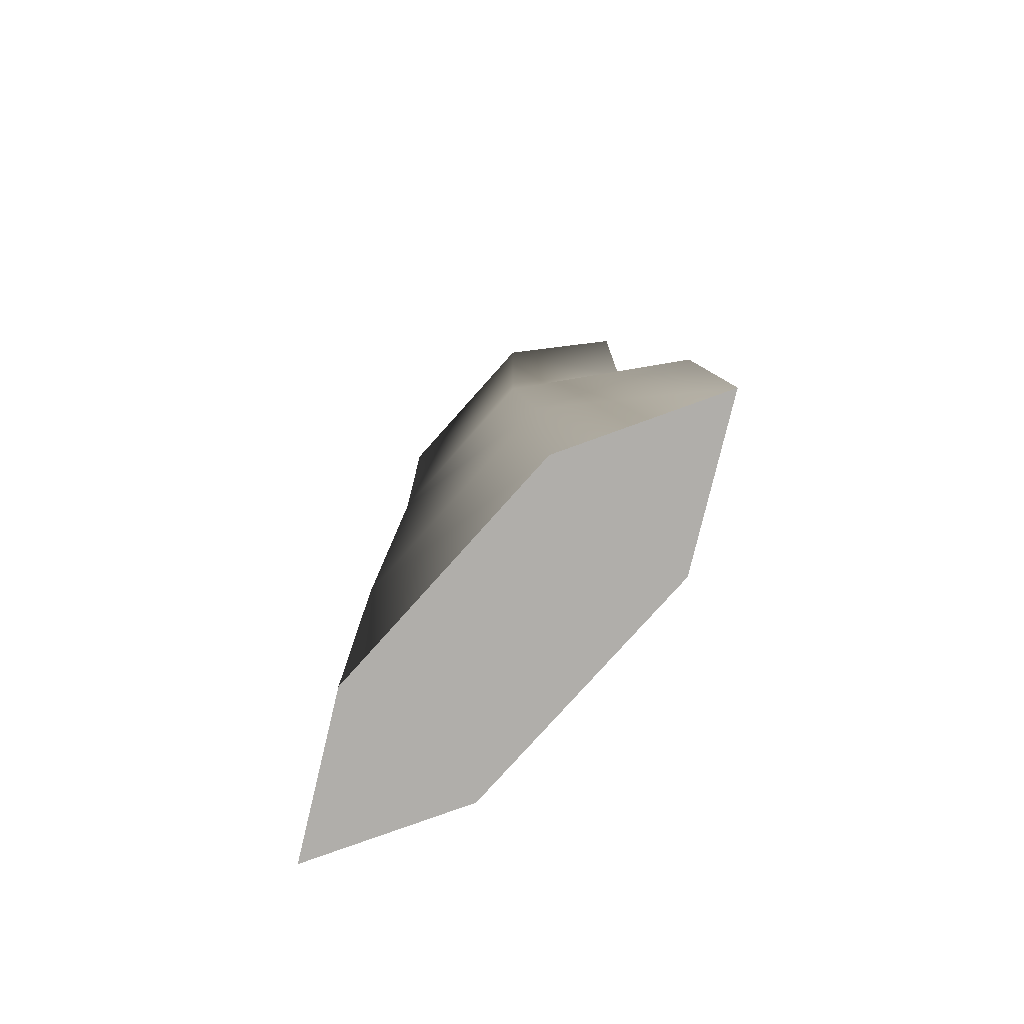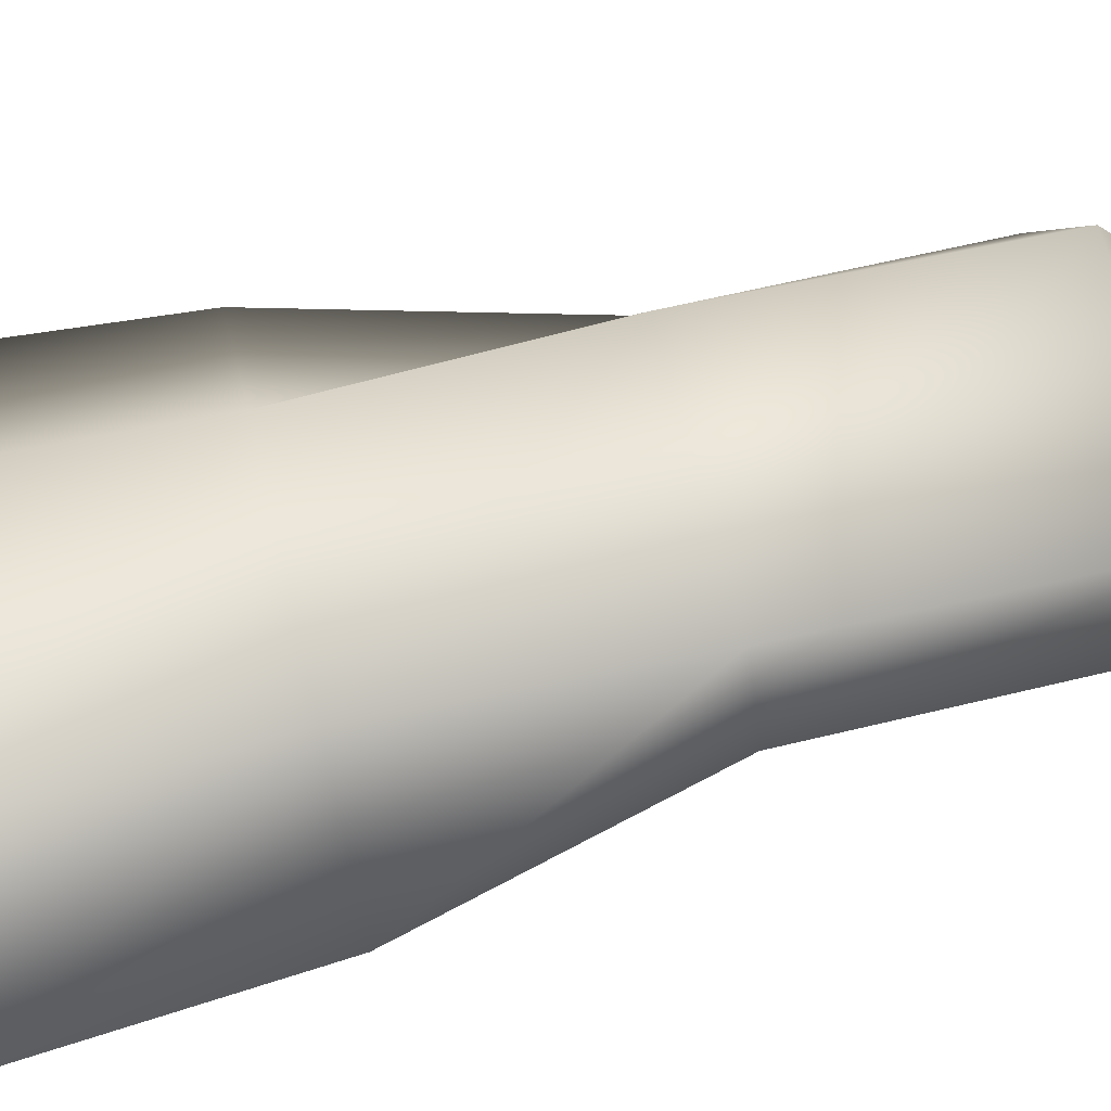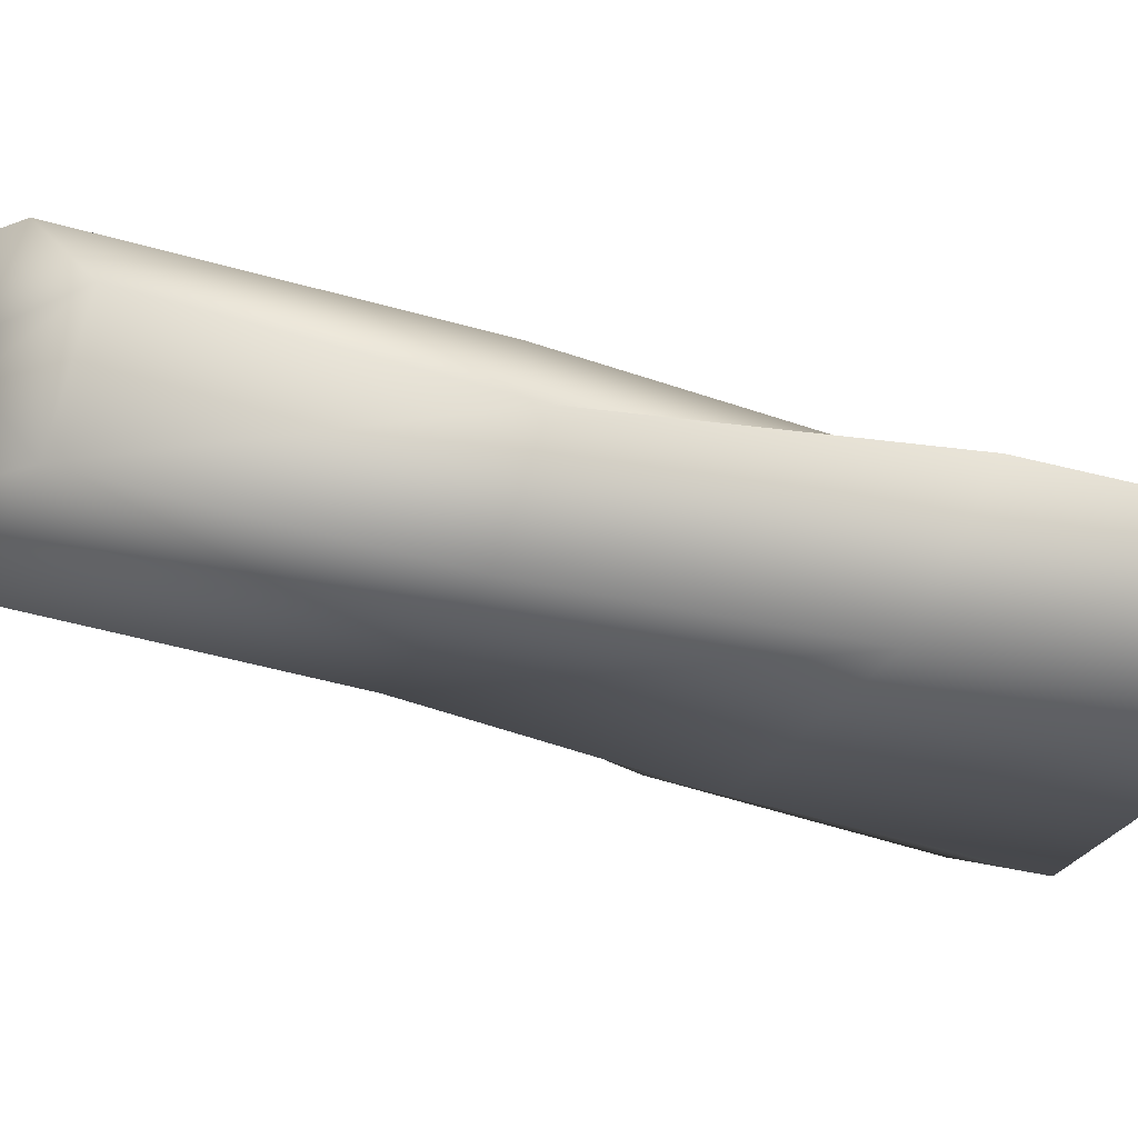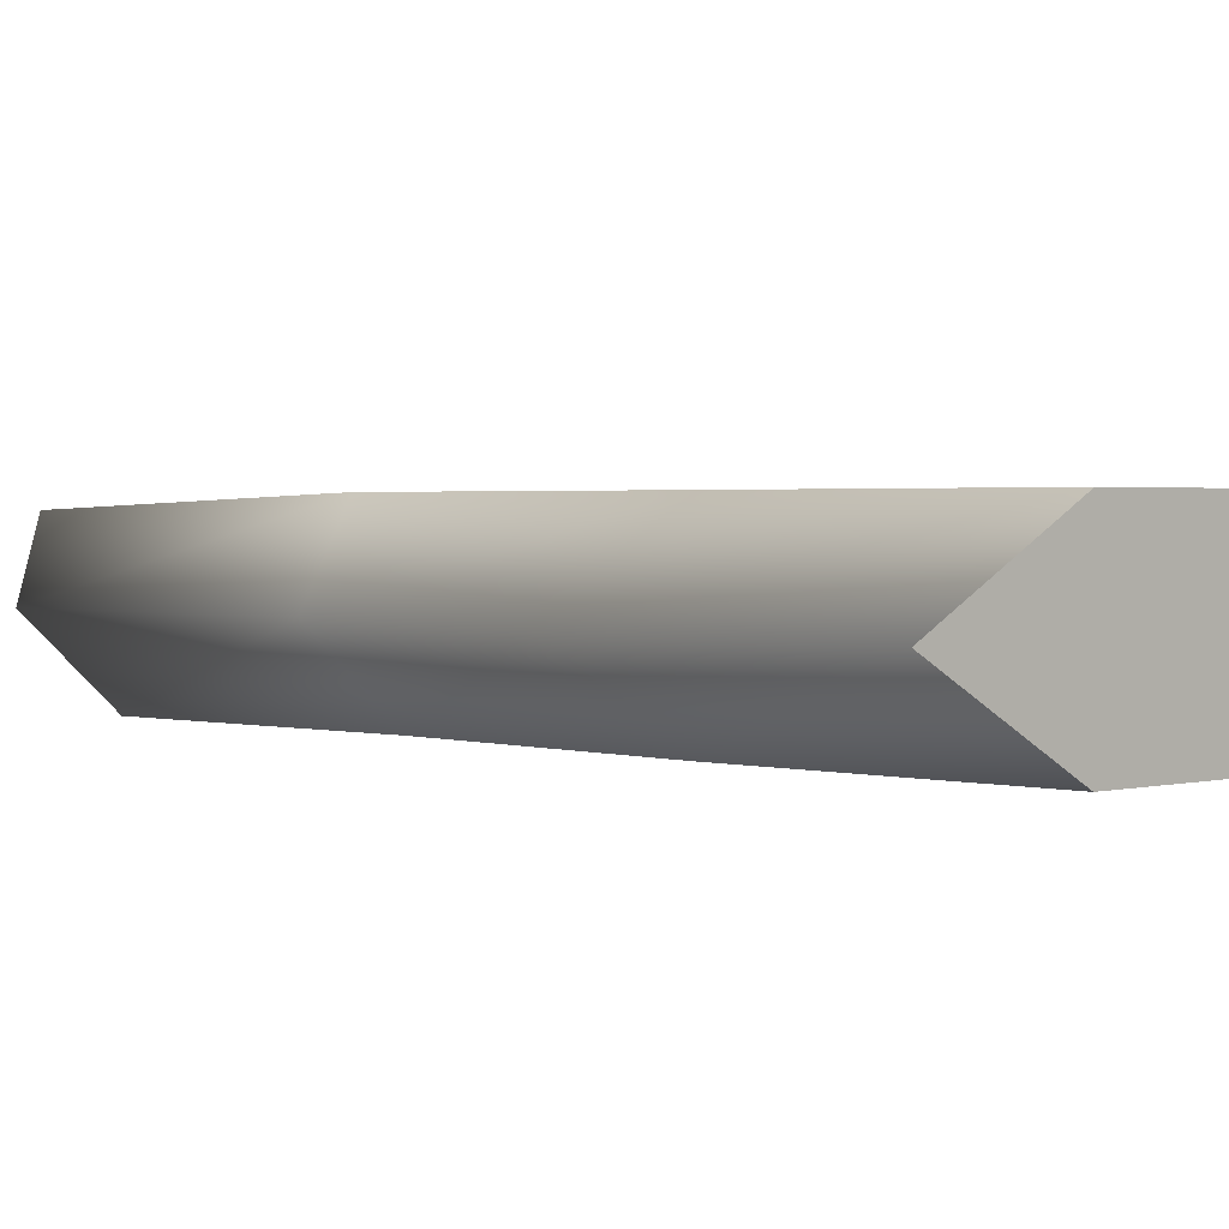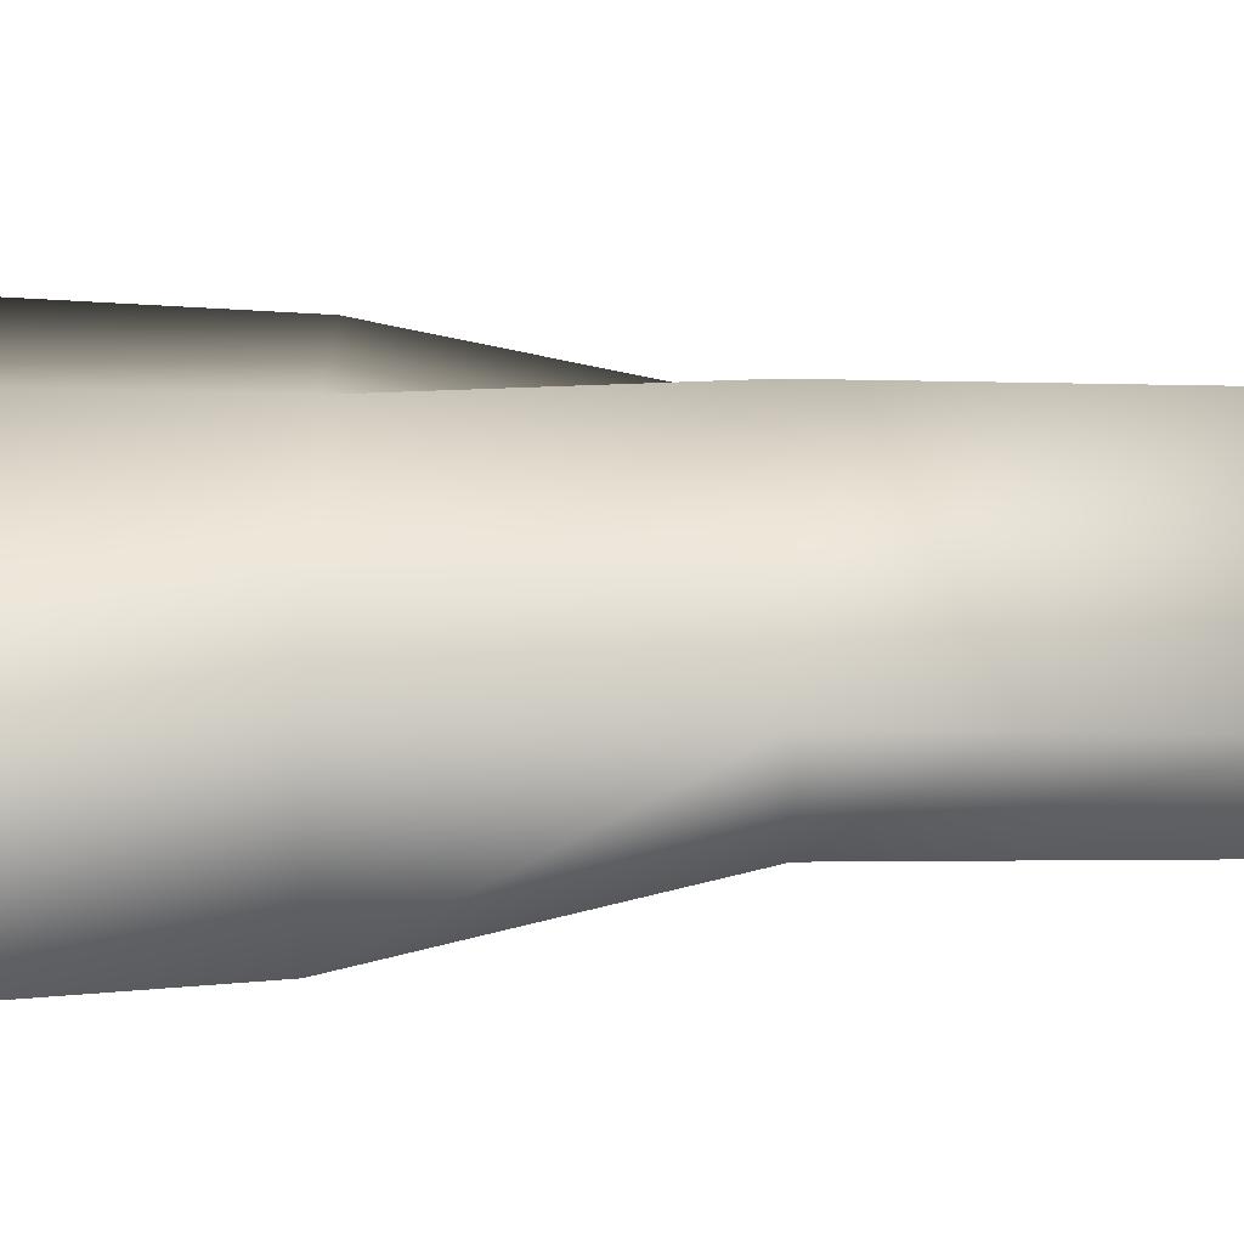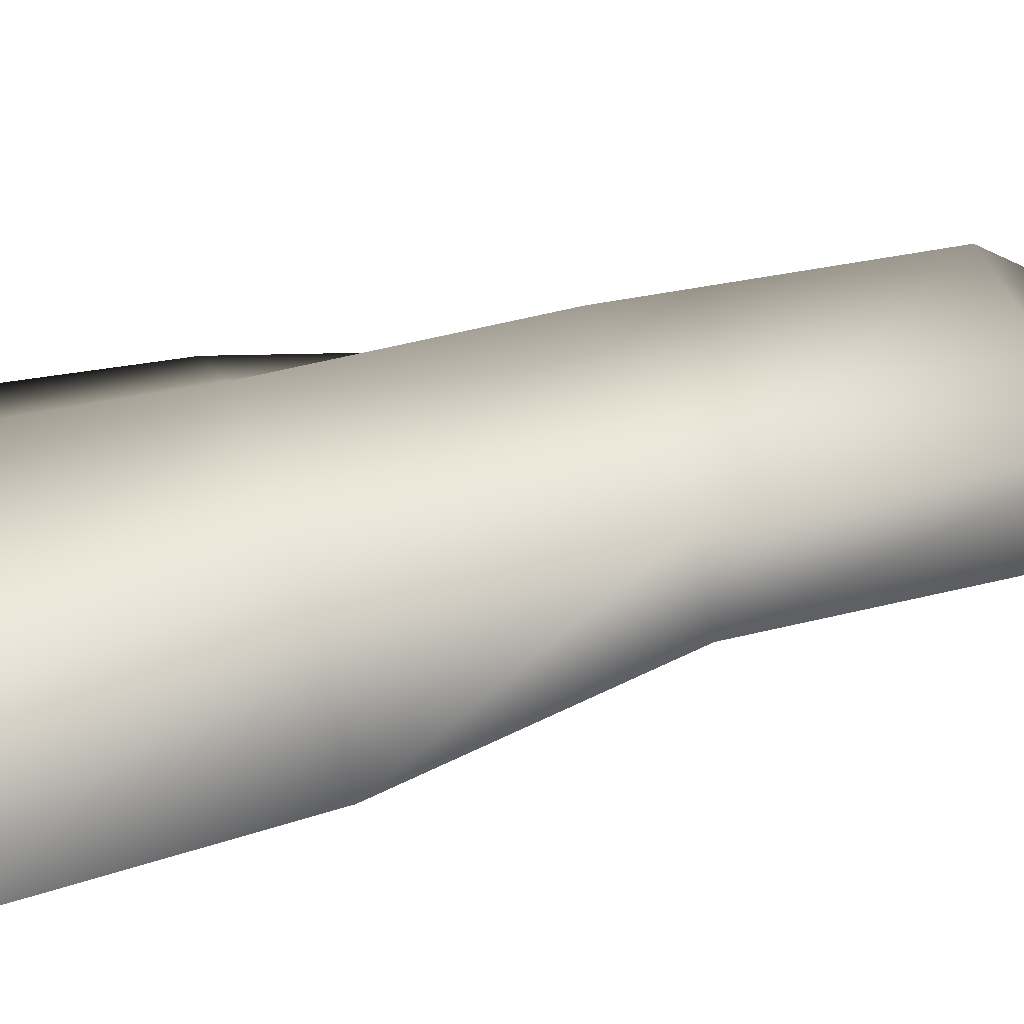
<metadata>
{"format":"obj","ext":"obj","renderer":"f3d","projection":"perspective","resolution":1024,"background":"white","views":[{"elev":-77.8,"azim":-131.7,"up":"+Y"},{"elev":63.6,"azim":76.3,"up":"+Z"},{"elev":-30.7,"azim":-116.1,"up":"+Z"},{"elev":1.7,"azim":-45.1,"up":"+Z"},{"elev":54.3,"azim":89.6,"up":"+Z"},{"elev":42.0,"azim":73.2,"up":"+Z"}]}
</metadata>
<code>
v 25 -82 -6
v 12 -82 1
v 0 -82 -6
v 12 -82 1
v -12 -82 1
v 0 -82 -6
v -12 -82 1
v -25 -82 -6
v 0 -82 -6
v -25 -82 -6
v -12 -82 -13
v 0 -82 -6
v -12 -82 -13
v 12 -82 -13
v 0 -82 -6
v 12 -82 -13
v 25 -82 -6
v 0 -82 -6
v 23 -56 -6
v 11 -56 1
v 25 -82 -6
v 11 -56 1
v 12 -82 1
v 25 -82 -6
v -11 -56 1
v -23 -56 -6
v -12 -82 1
v -23 -56 -6
v -25 -82 -6
v -12 -82 1
v -23 -56 -6
v -11 -56 -13
v -25 -82 -6
v -11 -56 -13
v -12 -82 -13
v -25 -82 -6
v -11 -56 -13
v 11 -56 -13
v -12 -82 -13
v 11 -56 -13
v 12 -82 -13
v -12 -82 -13
v 11 -56 -13
v 23 -56 -6
v 12 -82 -13
v 23 -56 -6
v 25 -82 -6
v 12 -82 -13
v 16 -30 -6
v 12 -30 1
v 23 -56 -6
v 12 -30 1
v 11 -56 1
v 23 -56 -6
v 12 -30 1
v -12 -30 1
v 11 -56 1
v -12 -30 1
v -11 -56 1
v 11 -56 1
v -12 -30 1
v -16 -30 -6
v -11 -56 1
v -16 -30 -6
v -23 -56 -6
v -11 -56 1
v -16 -30 -6
v -8 -30 -13
v -23 -56 -6
v -8 -30 -13
v -11 -56 -13
v -23 -56 -6
v -8 -30 -13
v 8 -30 -13
v -11 -56 -13
v 8 -30 -13
v 11 -56 -13
v -11 -56 -13
v 8 -30 -13
v 16 -30 -6
v 11 -56 -13
v 16 -30 -6
v 23 -56 -6
v 11 -56 -13
v 16 -3 -6
v 12 0 0
v 16 -30 -6
v 12 0 0
v 12 -30 1
v 16 -30 -6
v 12 0 0
v -12 0 0
v 12 -30 1
v -12 0 0
v -12 -30 1
v 12 -30 1
v -12 0 0
v -16 -3 -6
v -12 -30 1
v -16 -3 -6
v -16 -30 -6
v -12 -30 1
v -16 -3 -6
v -8 -3 -13
v -16 -30 -6
v -8 -3 -13
v -8 -30 -13
v -16 -30 -6
v -8 -3 -13
v 8 -3 -13
v -8 -30 -13
v 8 -3 -13
v 8 -30 -13
v -8 -30 -13
v 8 -3 -13
v 16 -3 -6
v 8 -30 -13
v 16 -3 -6
v 16 -30 -6
v 8 -30 -13
v 7 1 -8
v -7 1 -8
v -7 1 -5
v 7 1 -5
v 7 1 -8
v -7 1 -5
v 8 4 -1
v 7 1 -5
v -7 1 -5
v -8 4 -1
v 8 4 -1
v -7 1 -5
v 8 4 -1
v 12 0 0
v 16 -3 -6
v 16 -3 -6
v 7 1 -5
v 8 4 -1
v -8 4 -1
v -12 0 0
v 12 0 0
v 12 0 0
v 8 4 -1
v -8 4 -1
v -7 1 -5
v -16 -3 -6
v -12 0 0
v -12 0 0
v -8 4 -1
v -7 1 -5
v -7 1 -8
v -8 -3 -13
v -16 -3 -6
v -16 -3 -6
v -7 1 -5
v -7 1 -8
v 7 1 -8
v 8 -3 -13
v -8 -3 -13
v -8 -3 -13
v -7 1 -8
v 7 1 -8
v 7 1 -5
v 16 -3 -6
v 8 -3 -13
v 8 -3 -13
v 7 1 -8
v 7 1 -5
v 12 -82 1
v 11 -56 1
v -11 -56 1
v -12 -82 1
v 12 -82 1
v -11 -56 1
f 1 2 3
f 4 5 6
f 7 8 9
f 10 11 12
f 13 14 15
f 16 17 18
f 19 20 21
f 22 23 24
f 25 26 27
f 28 29 30
f 31 32 33
f 34 35 36
f 37 38 39
f 40 41 42
f 43 44 45
f 46 47 48
f 49 50 51
f 52 53 54
f 55 56 57
f 58 59 60
f 61 62 63
f 64 65 66
f 67 68 69
f 70 71 72
f 73 74 75
f 76 77 78
f 79 80 81
f 82 83 84
f 85 86 87
f 88 89 90
f 91 92 93
f 94 95 96
f 97 98 99
f 100 101 102
f 103 104 105
f 106 107 108
f 109 110 111
f 112 113 114
f 115 116 117
f 118 119 120
f 121 122 123
f 124 125 126
f 127 128 129
f 130 131 132
f 133 134 135
f 136 137 138
f 139 140 141
f 142 143 144
f 145 146 147
f 148 149 150
f 151 152 153
f 154 155 156
f 157 158 159
f 160 161 162
f 163 164 165
f 166 167 168
f 169 170 171
f 172 173 174

</code>
